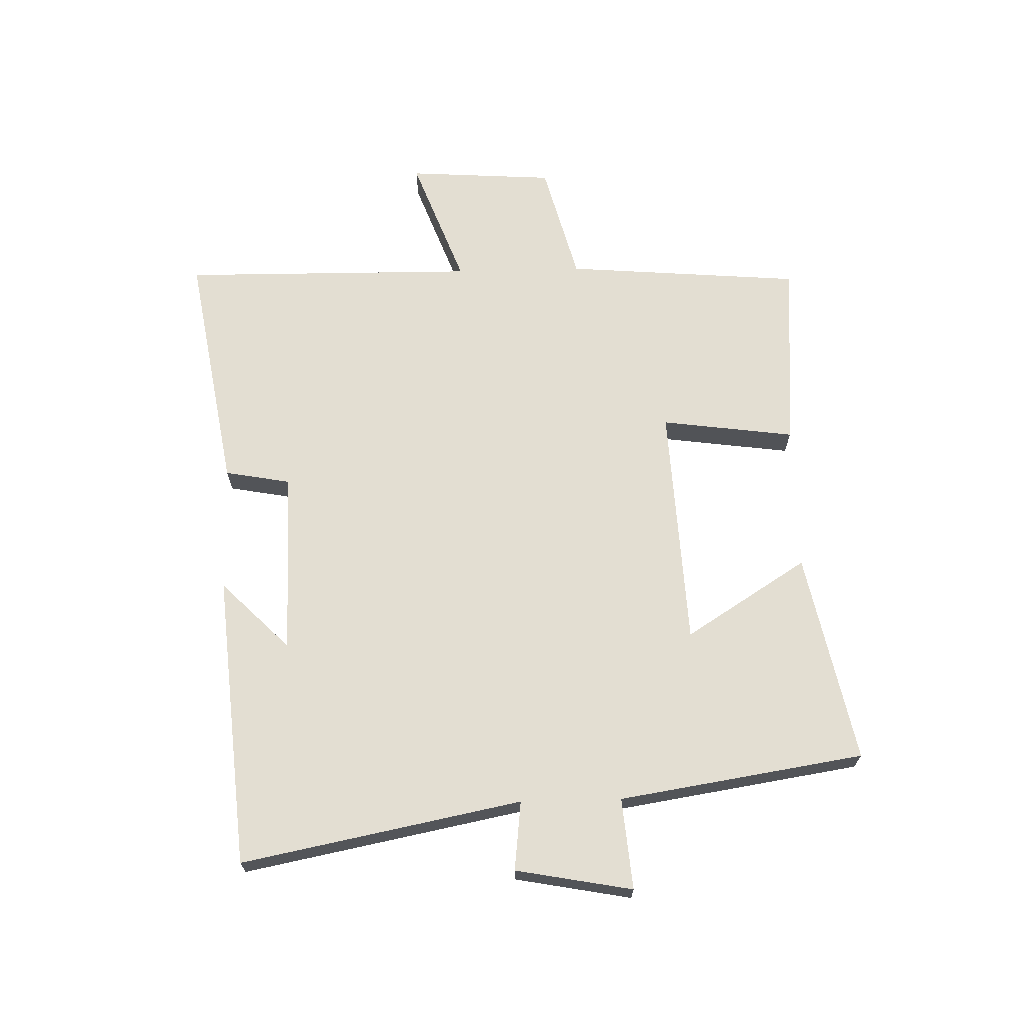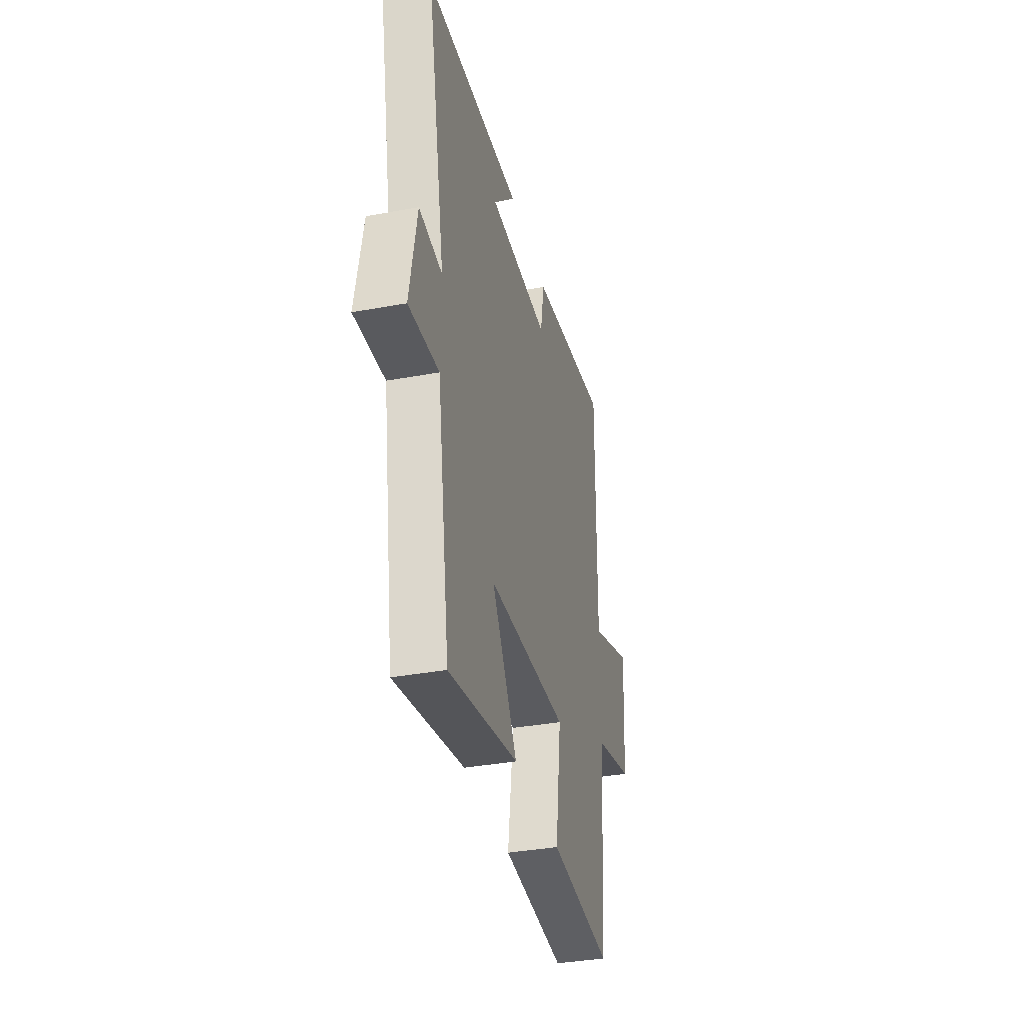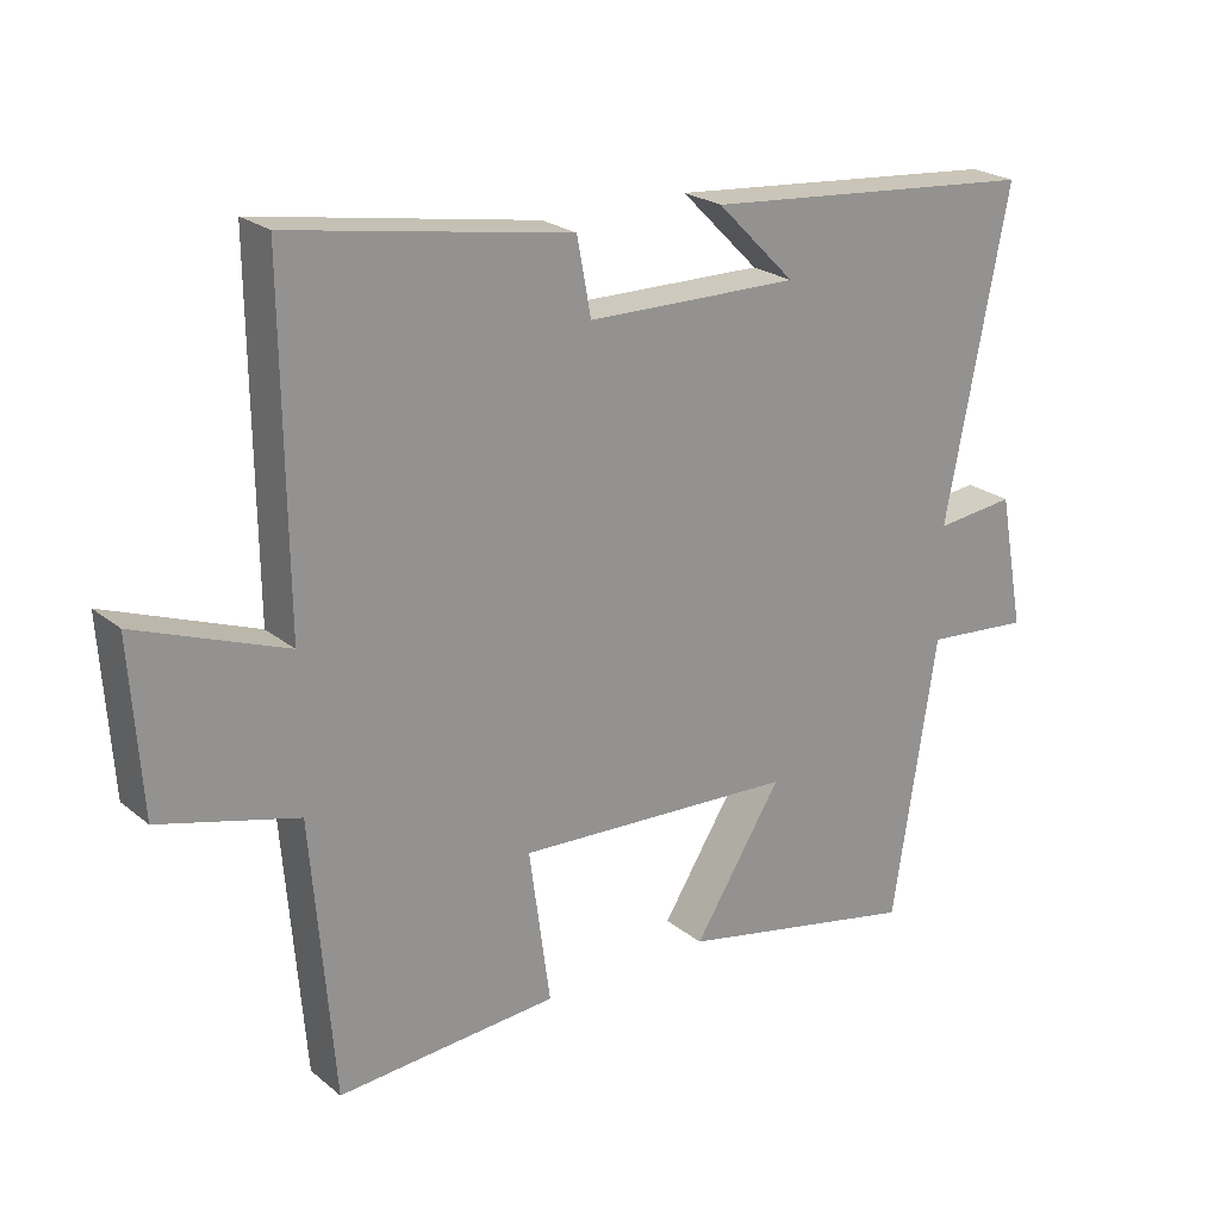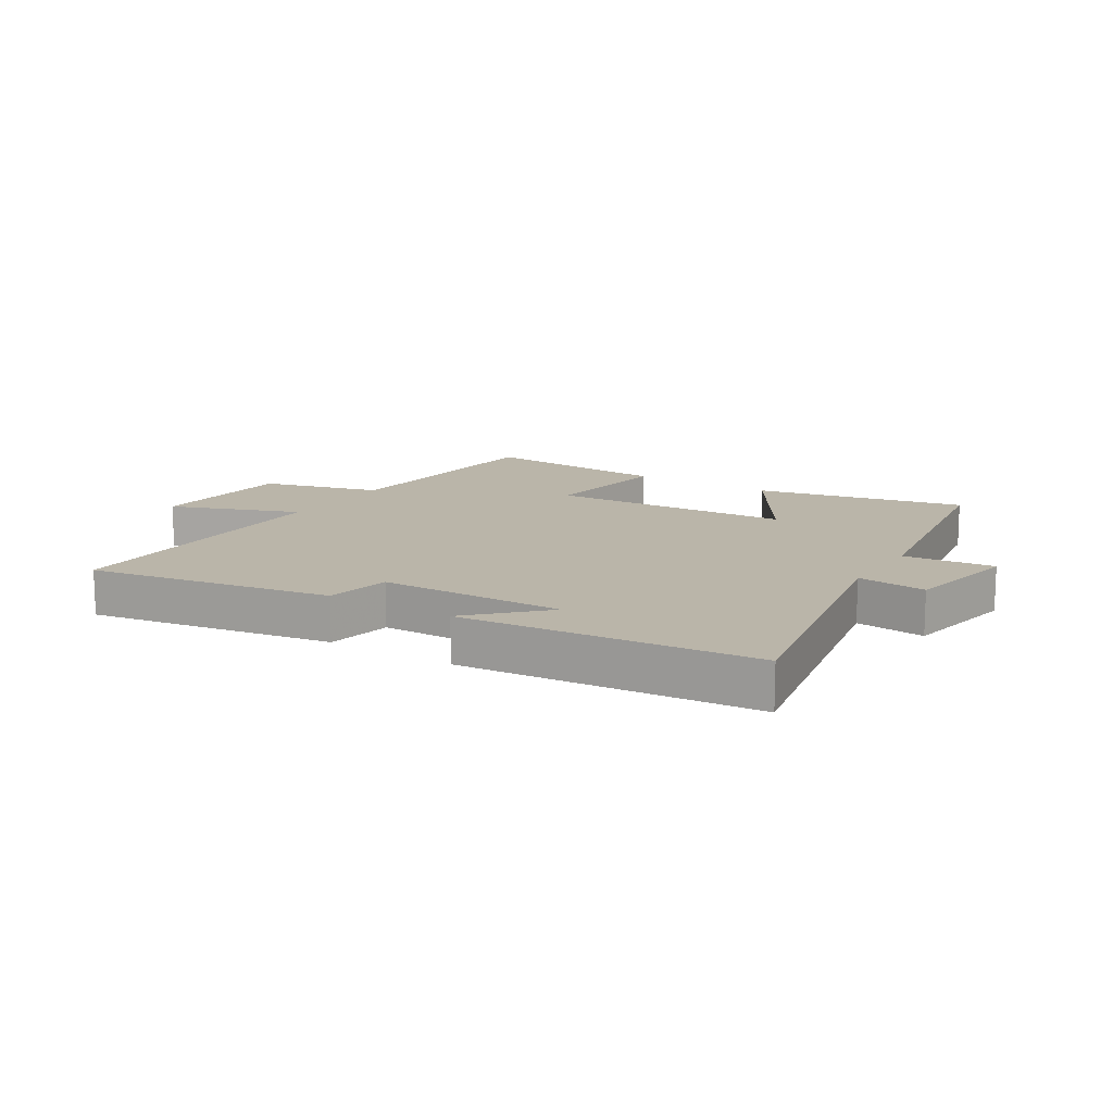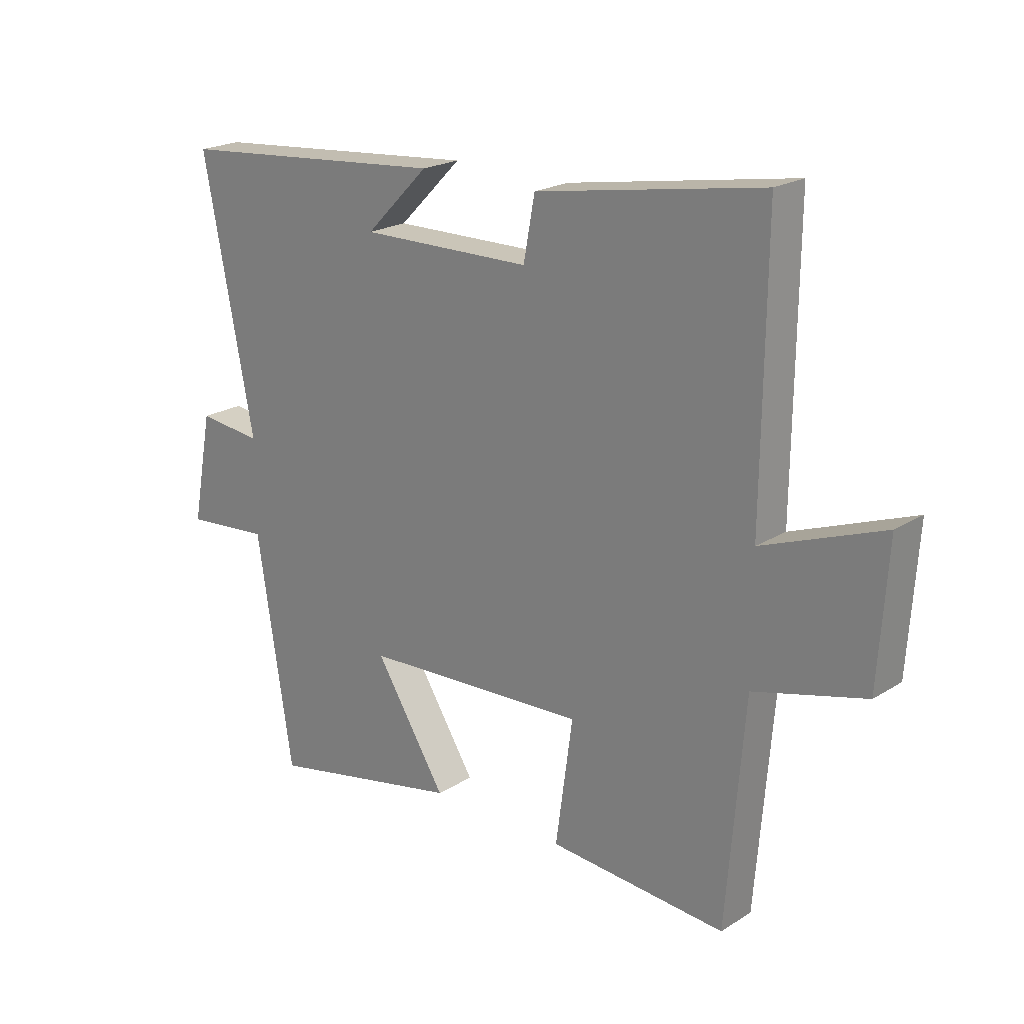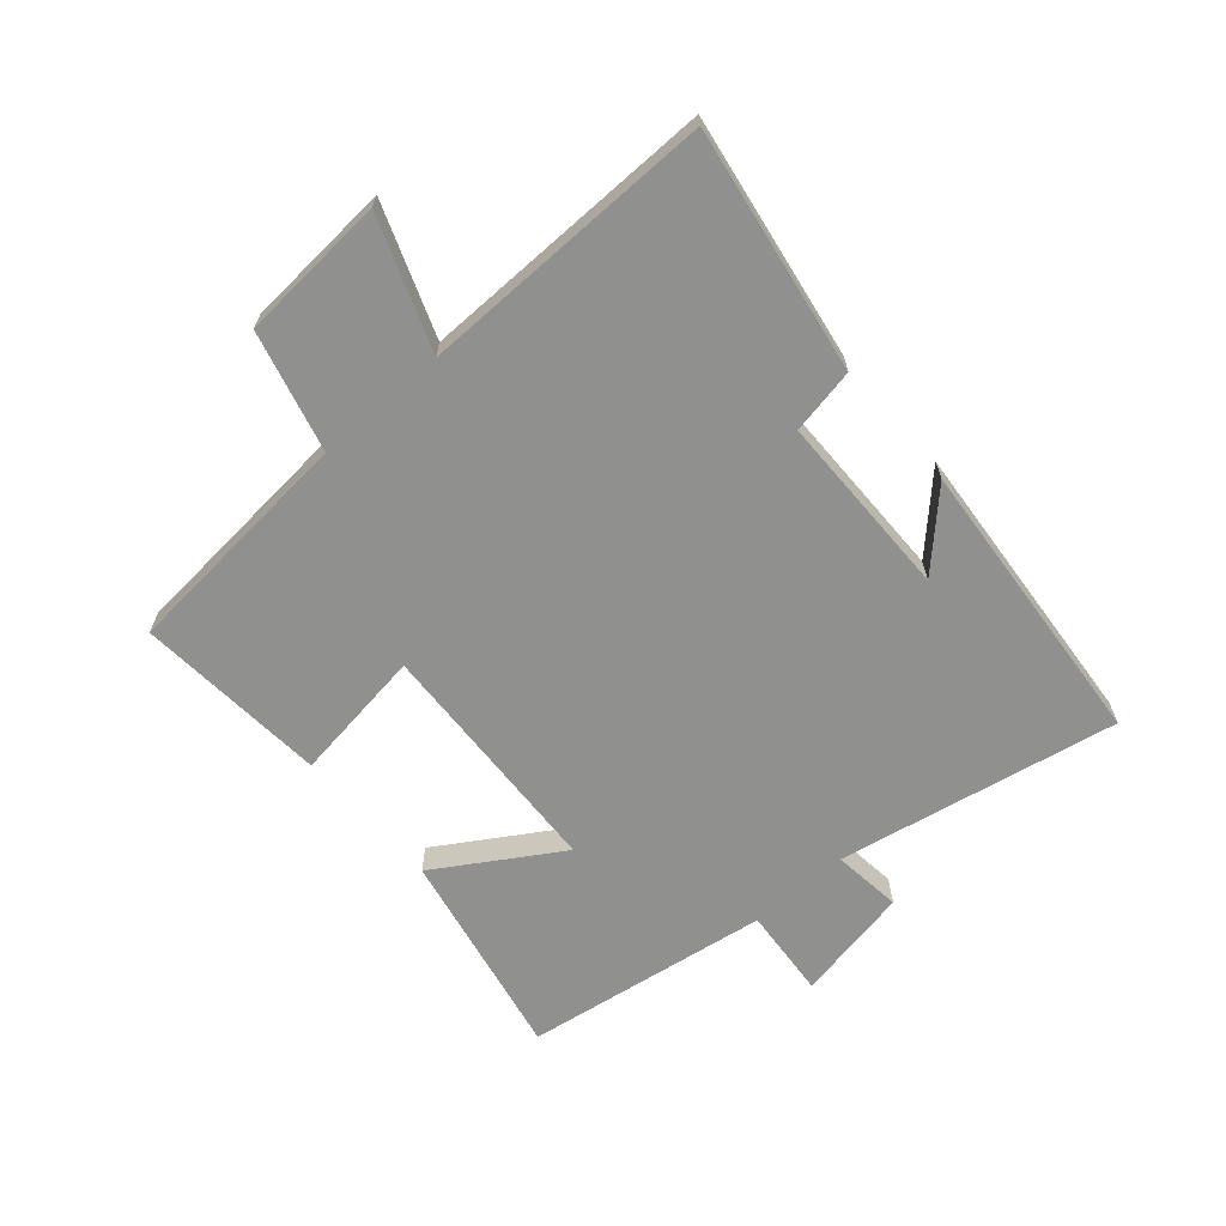
<metadata>
{"format":"obj","ext":"obj","renderer":"f3d","projection":"perspective","resolution":1024,"background":"white","views":[{"elev":67.6,"azim":88.5,"up":"+Y"},{"elev":-36.2,"azim":103.6,"up":"+Z"},{"elev":23.0,"azim":-36.6,"up":"+Z"},{"elev":13.6,"azim":32.0,"up":"+Y"},{"elev":21.1,"azim":-137.9,"up":"+Z"},{"elev":-65.5,"azim":-48.8,"up":"+Y"}]}
</metadata>
<code>
v -0.468 0.07 -0.524
v -0.5 0.07 -0.133
v -0.697 0.07 -0.081
v -0.713 0.07 0.161
v -0.5 0.07 0.081
v -0.505 0.07 0.568
v -0.105 0.07 0.5
v -0.085 0.07 0.392
v 0.219 0.07 0.388
v 0.107 0.07 0.5
v 0.59 0.07 0.458
v 0.5 0.07 -0.002
v 0.614 0.07 0.011
v 0.65 0.07 -0.181
v 0.5 0.07 -0.168
v 0.437 0.07 -0.571
v 0.091 0.07 -0.5
v 0.217 0.07 -0.3
v -0.183 0.07 -0.28
v -0.153 0.07 -0.5
v -0.468 0 -0.524
v -0.5 0 -0.133
v -0.697 0 -0.081
v -0.713 0 0.161
v -0.5 0 0.081
v -0.505 0 0.568
v -0.105 0 0.5
v -0.085 0 0.392
v 0.219 0 0.388
v 0.107 0 0.5
v 0.59 0 0.458
v 0.5 0 -0.002
v 0.614 0 0.011
v 0.65 0 -0.181
v 0.5 0 -0.168
v 0.437 0 -0.571
v 0.091 0 -0.5
v 0.217 0 -0.3
v -0.183 0 -0.28
v -0.153 0 -0.5
f 19 20 1 2
f 18 19 2
f 15 16 17 18
f 15 18 2 3
f 12 13 14 15
f 12 15 3
f 9 10 11
f 9 11 12 3
f 5 6 7 8
f 5 8 9 3
f 3 4 5
f 22 21 40 39
f 22 39 38
f 38 37 36 35
f 23 22 38 35
f 35 34 33 32
f 23 35 32
f 31 30 29
f 23 32 31 29
f 28 27 26 25
f 23 29 28 25
f 25 24 23
f 1 21 22 2
f 2 22 23 3
f 3 23 24 4
f 4 24 25 5
f 5 25 26 6
f 6 26 27 7
f 7 27 28 8
f 8 28 29 9
f 9 29 30 10
f 10 30 31 11
f 11 31 32 12
f 12 32 33 13
f 13 33 34 14
f 14 34 35 15
f 15 35 36 16
f 16 36 37 17
f 17 37 38 18
f 18 38 39 19
f 19 39 40 20
f 20 40 21 1

</code>
